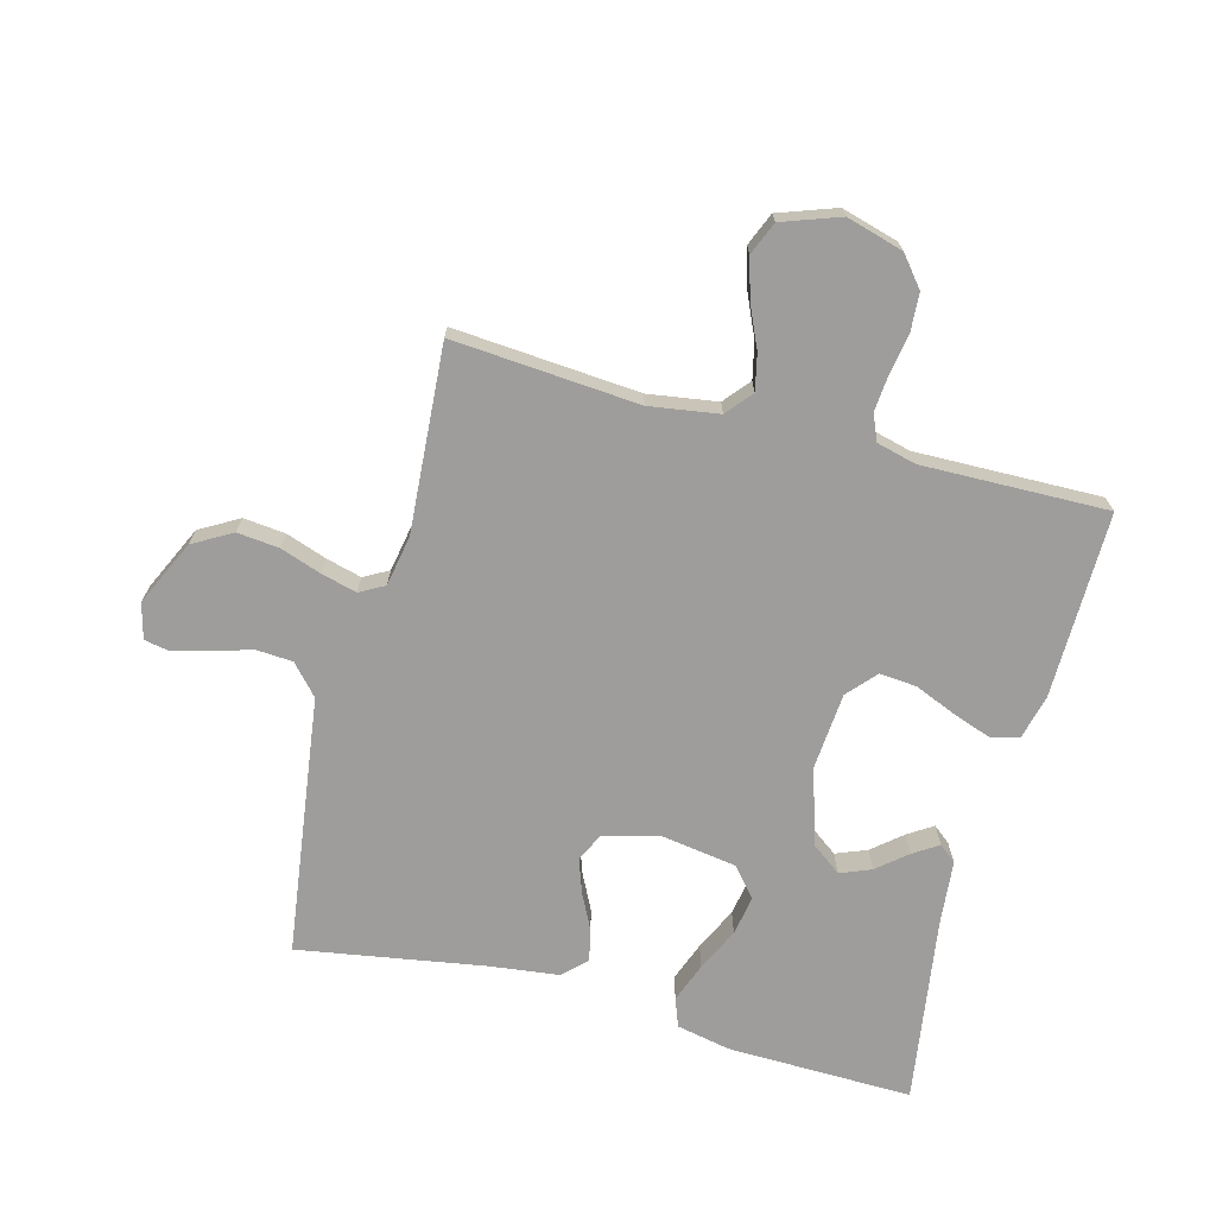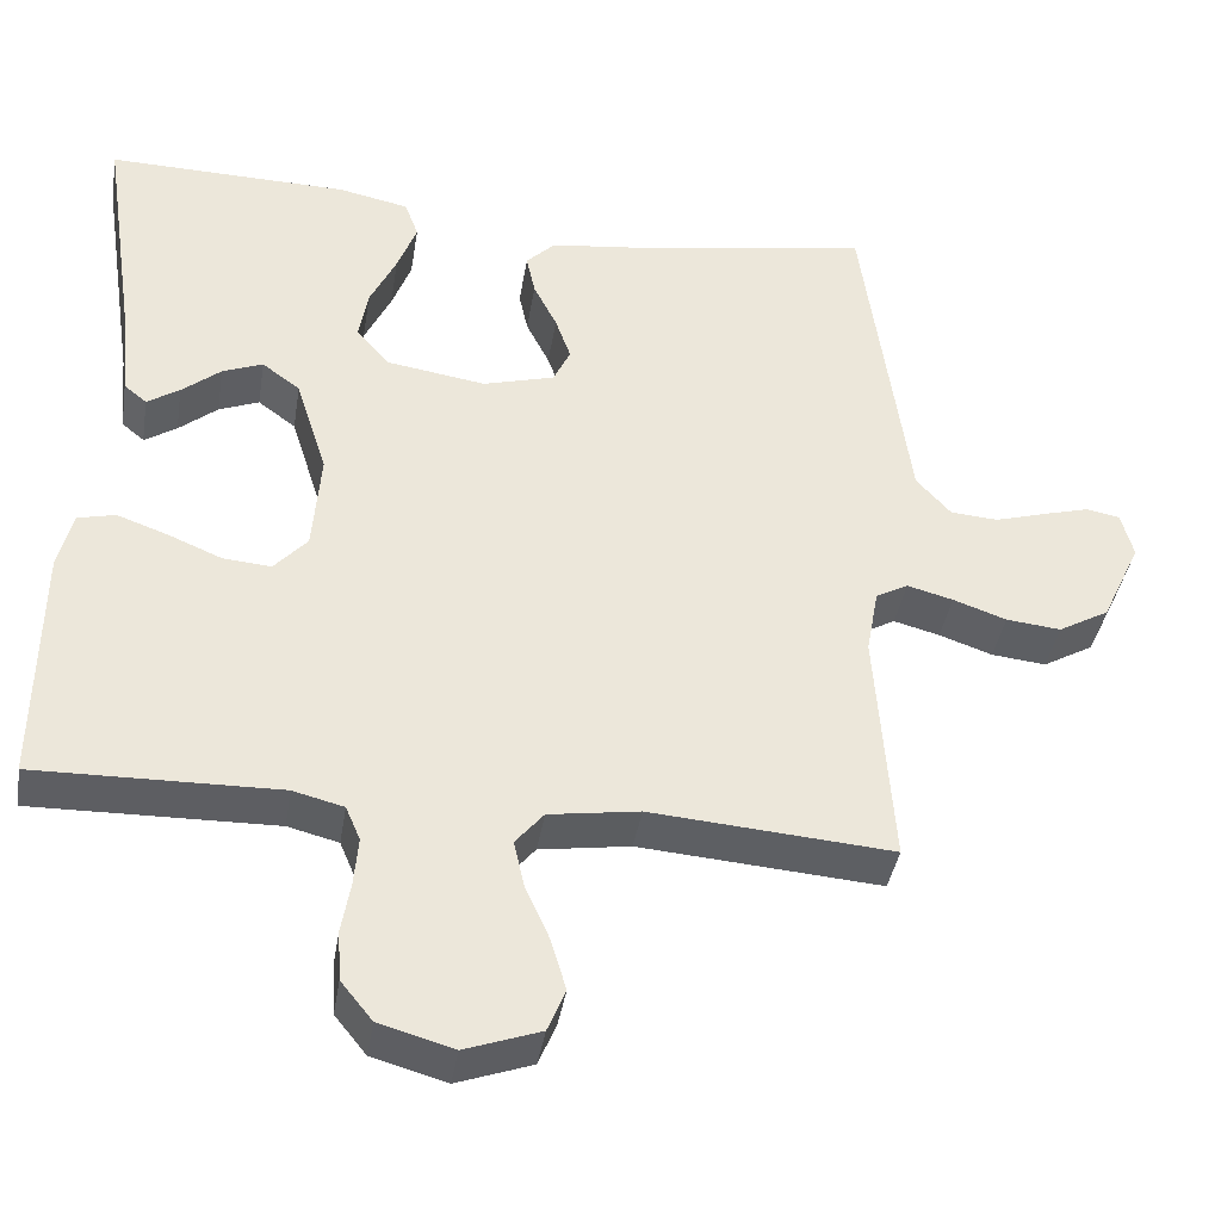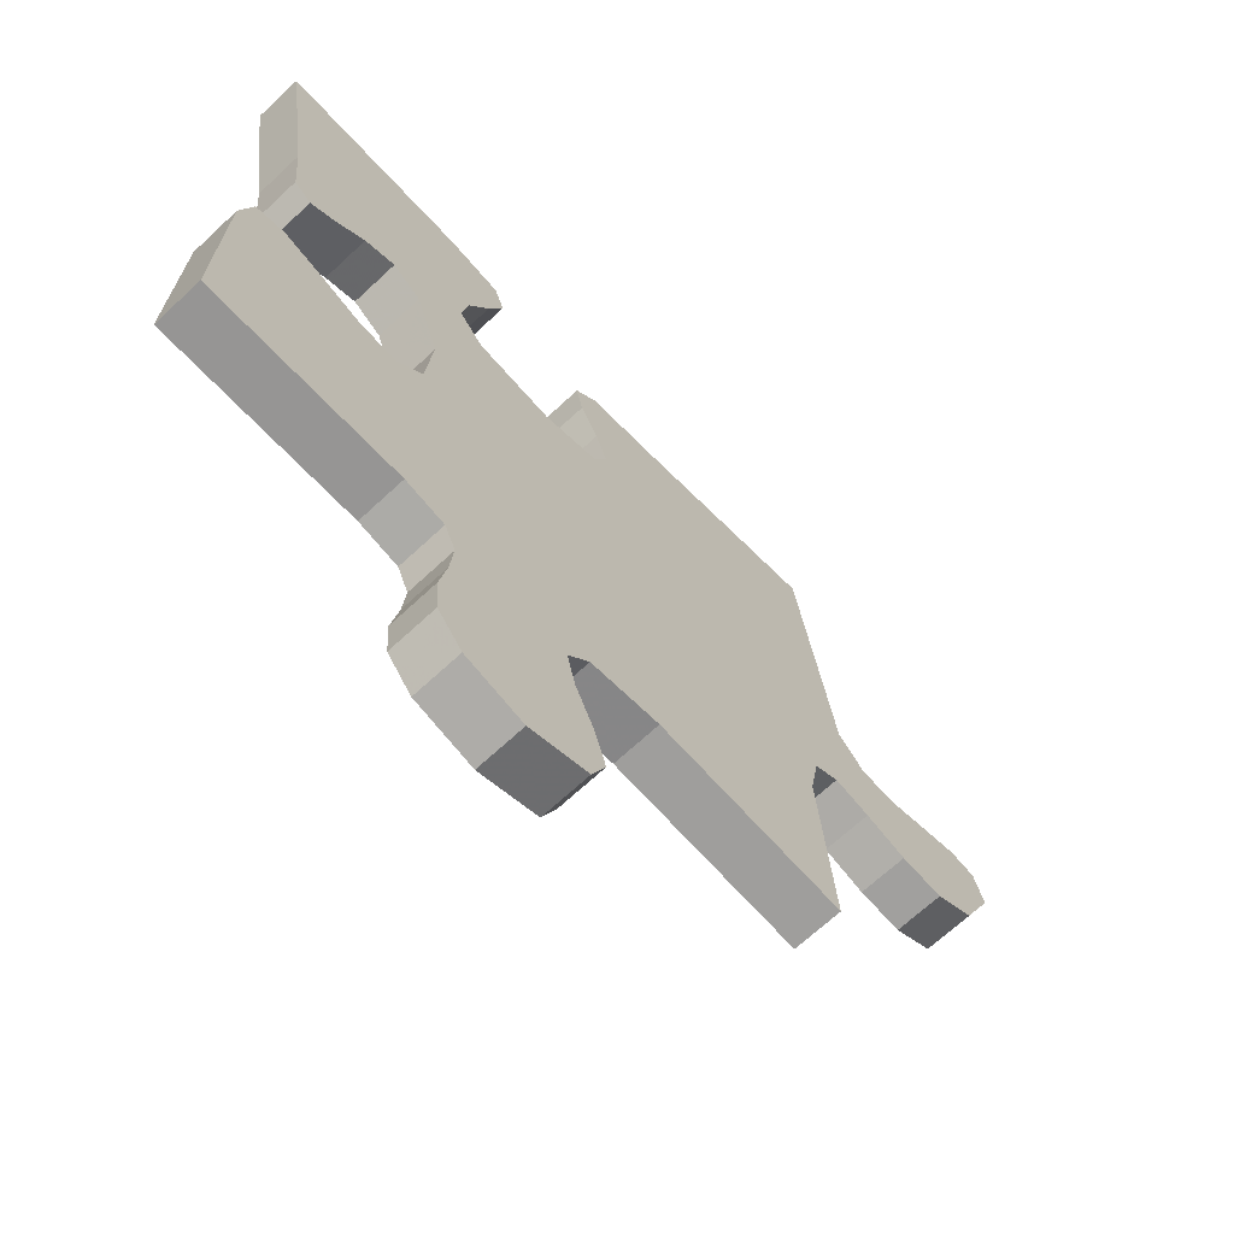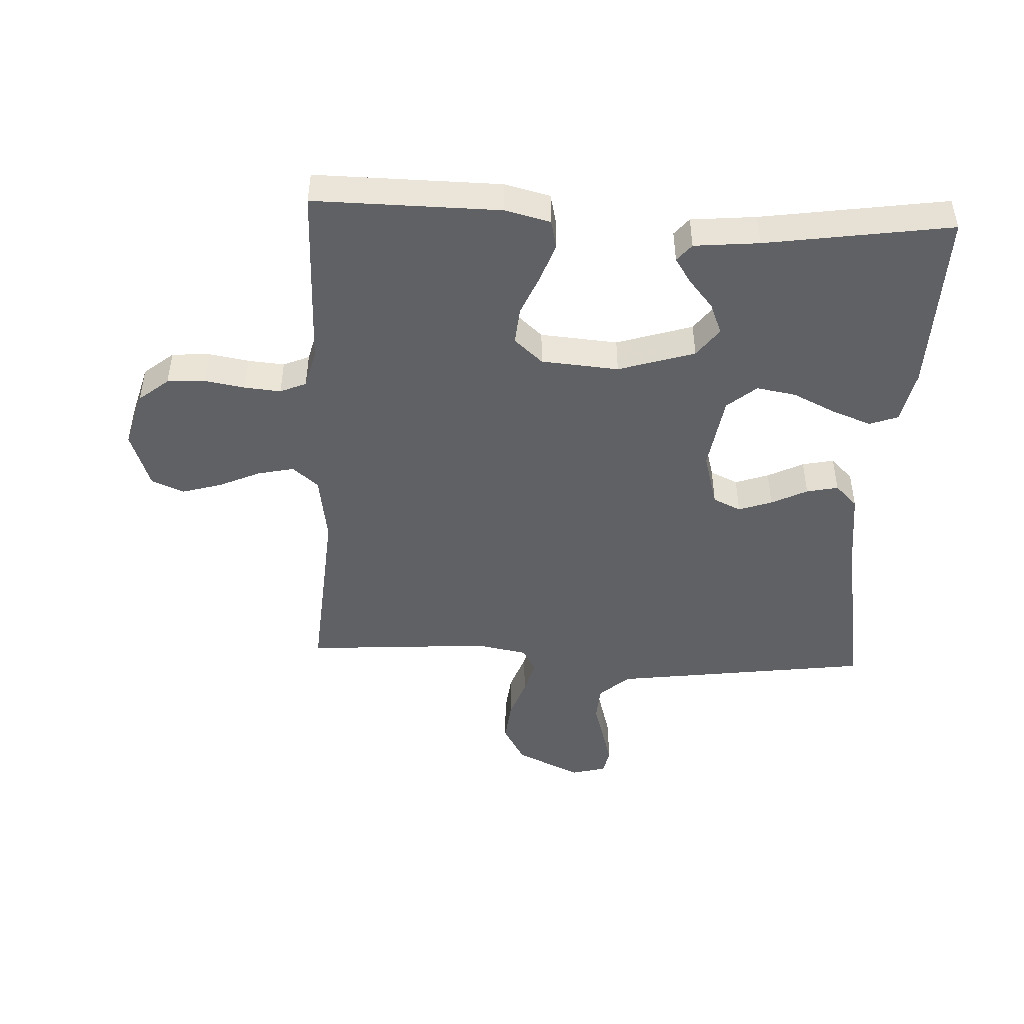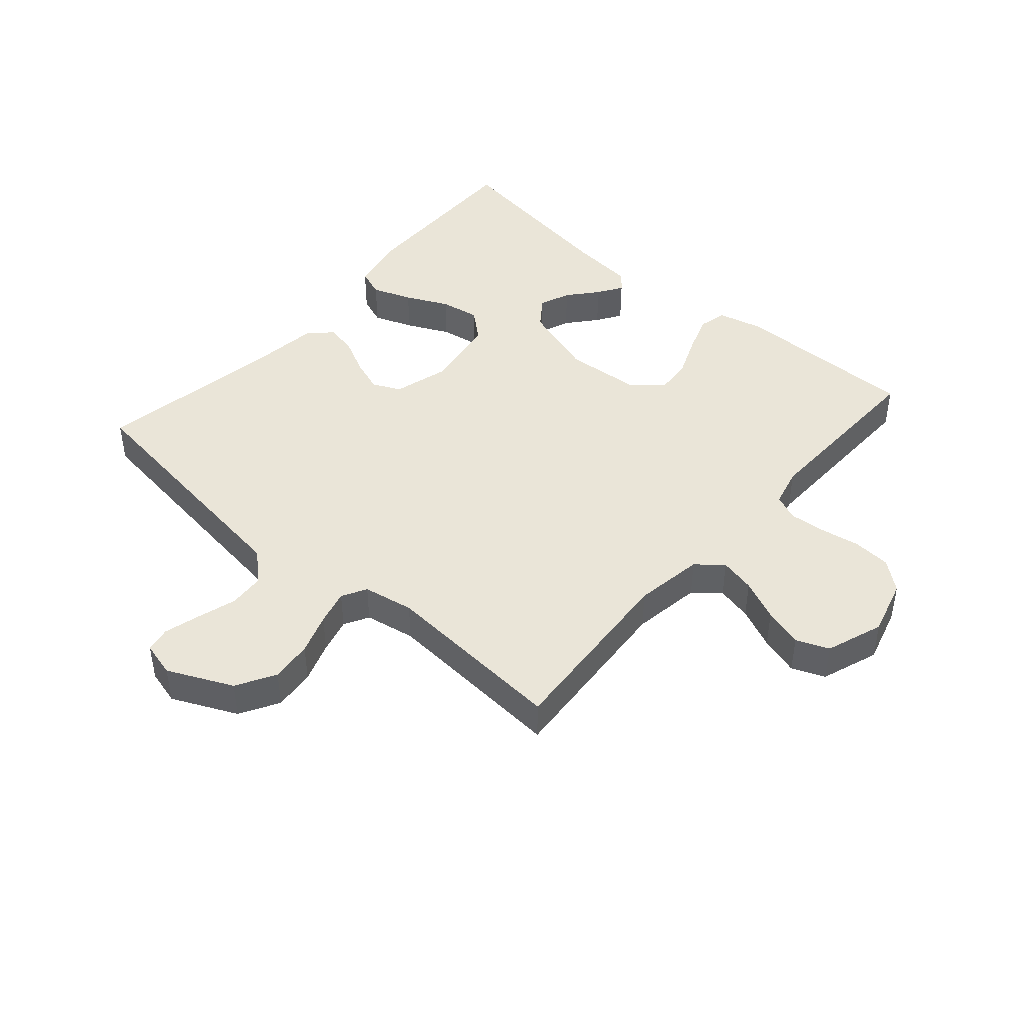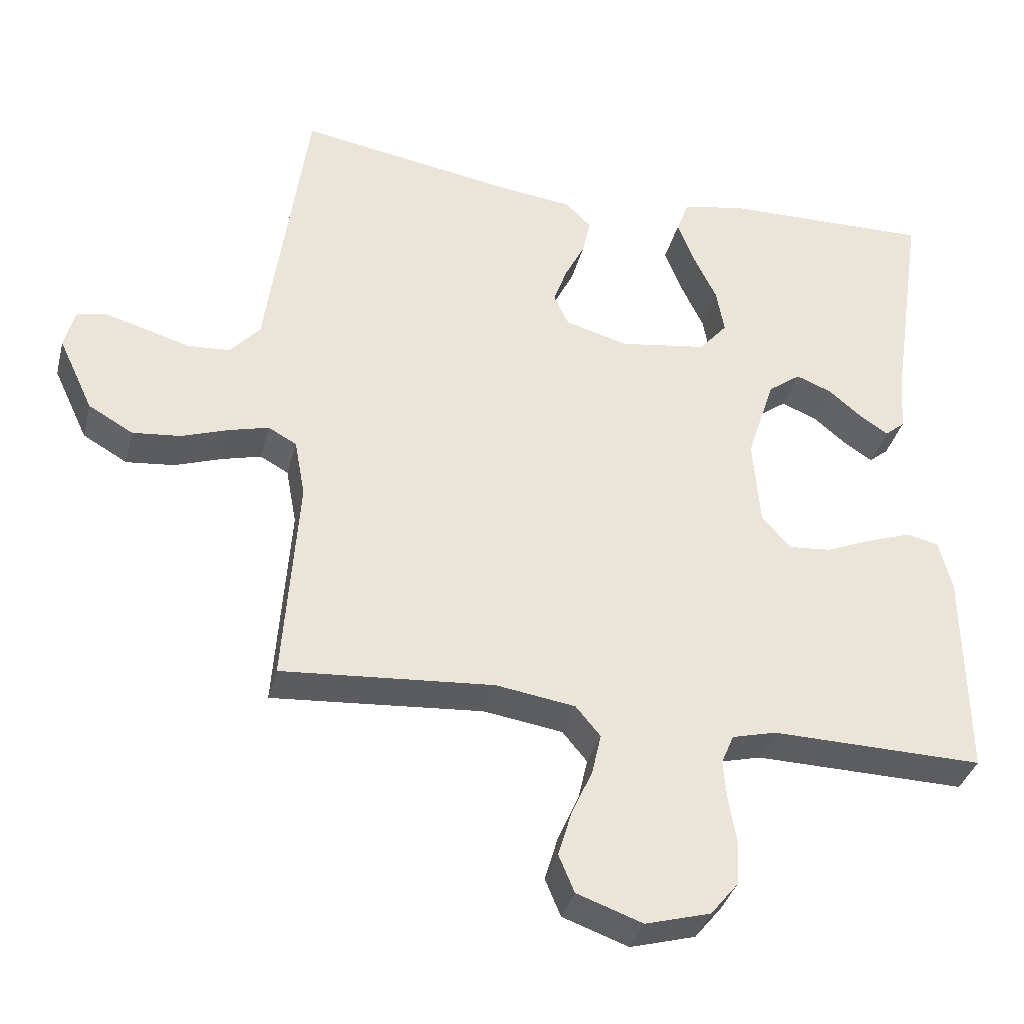
<metadata>
{"format":"obj","ext":"obj","renderer":"f3d","projection":"perspective","resolution":1024,"background":"white","views":[{"elev":-70.5,"azim":165.1,"up":"+Y"},{"elev":-39.6,"azim":-9.2,"up":"+Z"},{"elev":-68.2,"azim":-47.0,"up":"+Z"},{"elev":-46.7,"azim":-92.8,"up":"+Y"},{"elev":44.5,"azim":131.2,"up":"+Y"},{"elev":-36.0,"azim":166.0,"up":"+Z"}]}
</metadata>
<code>
v 0.5 0.07 -0.5
v 0.2 0.07 -0.477
v 0.088 0.07 -0.494
v 0.053 0.07 -0.536
v 0.066 0.07 -0.594
v 0.096 0.07 -0.661
v 0.115 0.07 -0.725
v 0.093 0.07 -0.778
v 0 0.07 -0.811
v -0.092 0.07 -0.785
v -0.131 0.07 -0.737
v -0.135 0.07 -0.675
v -0.124 0.07 -0.611
v -0.119 0.07 -0.552
v -0.137 0.07 -0.51
v -0.2 0.07 -0.494
v -0.5 0.07 -0.5
v -0.497 0.07 -0.2
v -0.479 0.07 -0.127
v -0.433 0.07 -0.116
v -0.371 0.07 -0.138
v -0.304 0.07 -0.166
v -0.244 0.07 -0.171
v -0.203 0.07 -0.125
v -0.193 0.07 0
v -0.232 0.07 0.123
v -0.279 0.07 0.158
v -0.329 0.07 0.138
v -0.377 0.07 0.098
v -0.417 0.07 0.072
v -0.445 0.07 0.095
v -0.455 0.07 0.2
v -0.5 0.07 0.5
v -0.2 0.07 0.494
v -0.113 0.07 0.476
v -0.096 0.07 0.43
v -0.12 0.07 0.366
v -0.153 0.07 0.297
v -0.164 0.07 0.233
v -0.124 0.07 0.186
v 0 0.07 0.167
v 0.089 0.07 0.192
v 0.11 0.07 0.237
v 0.091 0.07 0.291
v 0.062 0.07 0.349
v 0.051 0.07 0.4
v 0.087 0.07 0.436
v 0.2 0.07 0.45
v 0.5 0.07 0.5
v 0.541 0.07 0.2
v 0.557 0.07 0.082
v 0.6 0.07 0.034
v 0.659 0.07 0.03
v 0.723 0.07 0.049
v 0.781 0.07 0.065
v 0.822 0.07 0.057
v 0.837 0.07 0
v 0.788 0.07 -0.105
v 0.725 0.07 -0.141
v 0.657 0.07 -0.134
v 0.591 0.07 -0.111
v 0.534 0.07 -0.096
v 0.494 0.07 -0.118
v 0.479 0.07 -0.2
v 0.5 0 -0.5
v 0.2 0 -0.477
v 0.088 0 -0.494
v 0.053 0 -0.536
v 0.066 0 -0.594
v 0.096 0 -0.661
v 0.115 0 -0.725
v 0.093 0 -0.778
v 0 0 -0.811
v -0.092 0 -0.785
v -0.131 0 -0.737
v -0.135 0 -0.675
v -0.124 0 -0.611
v -0.119 0 -0.552
v -0.137 0 -0.51
v -0.2 0 -0.494
v -0.5 0 -0.5
v -0.497 0 -0.2
v -0.479 0 -0.127
v -0.433 0 -0.116
v -0.371 0 -0.138
v -0.304 0 -0.166
v -0.244 0 -0.171
v -0.203 0 -0.125
v -0.193 0 0
v -0.232 0 0.123
v -0.279 0 0.158
v -0.329 0 0.138
v -0.377 0 0.098
v -0.417 0 0.072
v -0.445 0 0.095
v -0.455 0 0.2
v -0.5 0 0.5
v -0.2 0 0.494
v -0.113 0 0.476
v -0.096 0 0.43
v -0.12 0 0.366
v -0.153 0 0.297
v -0.164 0 0.233
v -0.124 0 0.186
v 0 0 0.167
v 0.089 0 0.192
v 0.11 0 0.237
v 0.091 0 0.291
v 0.062 0 0.349
v 0.051 0 0.4
v 0.087 0 0.436
v 0.2 0 0.45
v 0.5 0 0.5
v 0.541 0 0.2
v 0.557 0 0.082
v 0.6 0 0.034
v 0.659 0 0.03
v 0.723 0 0.049
v 0.781 0 0.065
v 0.822 0 0.057
v 0.837 0 0
v 0.788 0 -0.105
v 0.725 0 -0.141
v 0.657 0 -0.134
v 0.591 0 -0.111
v 0.534 0 -0.096
v 0.494 0 -0.118
v 0.479 0 -0.2
f 58 59 60 61
f 58 61 62
f 57 58 62
f 56 57 62
f 53 54 55 56
f 53 56 62
f 52 53 62 63
f 48 49 50 51
f 48 51 52 63
f 44 45 46 47
f 43 44 47 48
f 35 36 37 38
f 33 34 35 38
f 32 33 38 39
f 28 29 30 31
f 27 28 31 32
f 19 20 21 22
f 17 18 19 22
f 16 17 22 23
f 15 16 23 24
f 10 11 12 13
f 10 13 14
f 9 10 14
f 5 6 7 8
f 4 5 8 9
f 64 1 2
f 64 2 3
f 43 48 63 64
f 42 43 64 3
f 41 42 3 4
f 40 41 4 9
f 27 32 39 40
f 26 27 40
f 25 26 40
f 15 24 25 40
f 9 14 15 40
f 125 124 123 122
f 126 125 122
f 126 122 121
f 126 121 120
f 120 119 118 117
f 126 120 117
f 127 126 117 116
f 115 114 113 112
f 127 116 115 112
f 111 110 109 108
f 112 111 108 107
f 102 101 100 99
f 102 99 98 97
f 103 102 97 96
f 95 94 93 92
f 96 95 92 91
f 86 85 84 83
f 86 83 82 81
f 87 86 81 80
f 88 87 80 79
f 77 76 75 74
f 78 77 74
f 78 74 73
f 72 71 70 69
f 73 72 69 68
f 66 65 128
f 67 66 128
f 128 127 112 107
f 67 128 107 106
f 68 67 106 105
f 73 68 105 104
f 104 103 96 91
f 104 91 90
f 104 90 89
f 104 89 88 79
f 104 79 78 73
f 1 65 66 2
f 2 66 67 3
f 3 67 68 4
f 4 68 69 5
f 5 69 70 6
f 6 70 71 7
f 7 71 72 8
f 8 72 73 9
f 9 73 74 10
f 10 74 75 11
f 11 75 76 12
f 12 76 77 13
f 13 77 78 14
f 14 78 79 15
f 15 79 80 16
f 16 80 81 17
f 17 81 82 18
f 18 82 83 19
f 19 83 84 20
f 20 84 85 21
f 21 85 86 22
f 22 86 87 23
f 23 87 88 24
f 24 88 89 25
f 25 89 90 26
f 26 90 91 27
f 27 91 92 28
f 28 92 93 29
f 29 93 94 30
f 30 94 95 31
f 31 95 96 32
f 32 96 97 33
f 33 97 98 34
f 34 98 99 35
f 35 99 100 36
f 36 100 101 37
f 37 101 102 38
f 38 102 103 39
f 39 103 104 40
f 40 104 105 41
f 41 105 106 42
f 42 106 107 43
f 43 107 108 44
f 44 108 109 45
f 45 109 110 46
f 46 110 111 47
f 47 111 112 48
f 48 112 113 49
f 49 113 114 50
f 50 114 115 51
f 51 115 116 52
f 52 116 117 53
f 53 117 118 54
f 54 118 119 55
f 55 119 120 56
f 56 120 121 57
f 57 121 122 58
f 58 122 123 59
f 59 123 124 60
f 60 124 125 61
f 61 125 126 62
f 62 126 127 63
f 63 127 128 64
f 64 128 65 1

</code>
